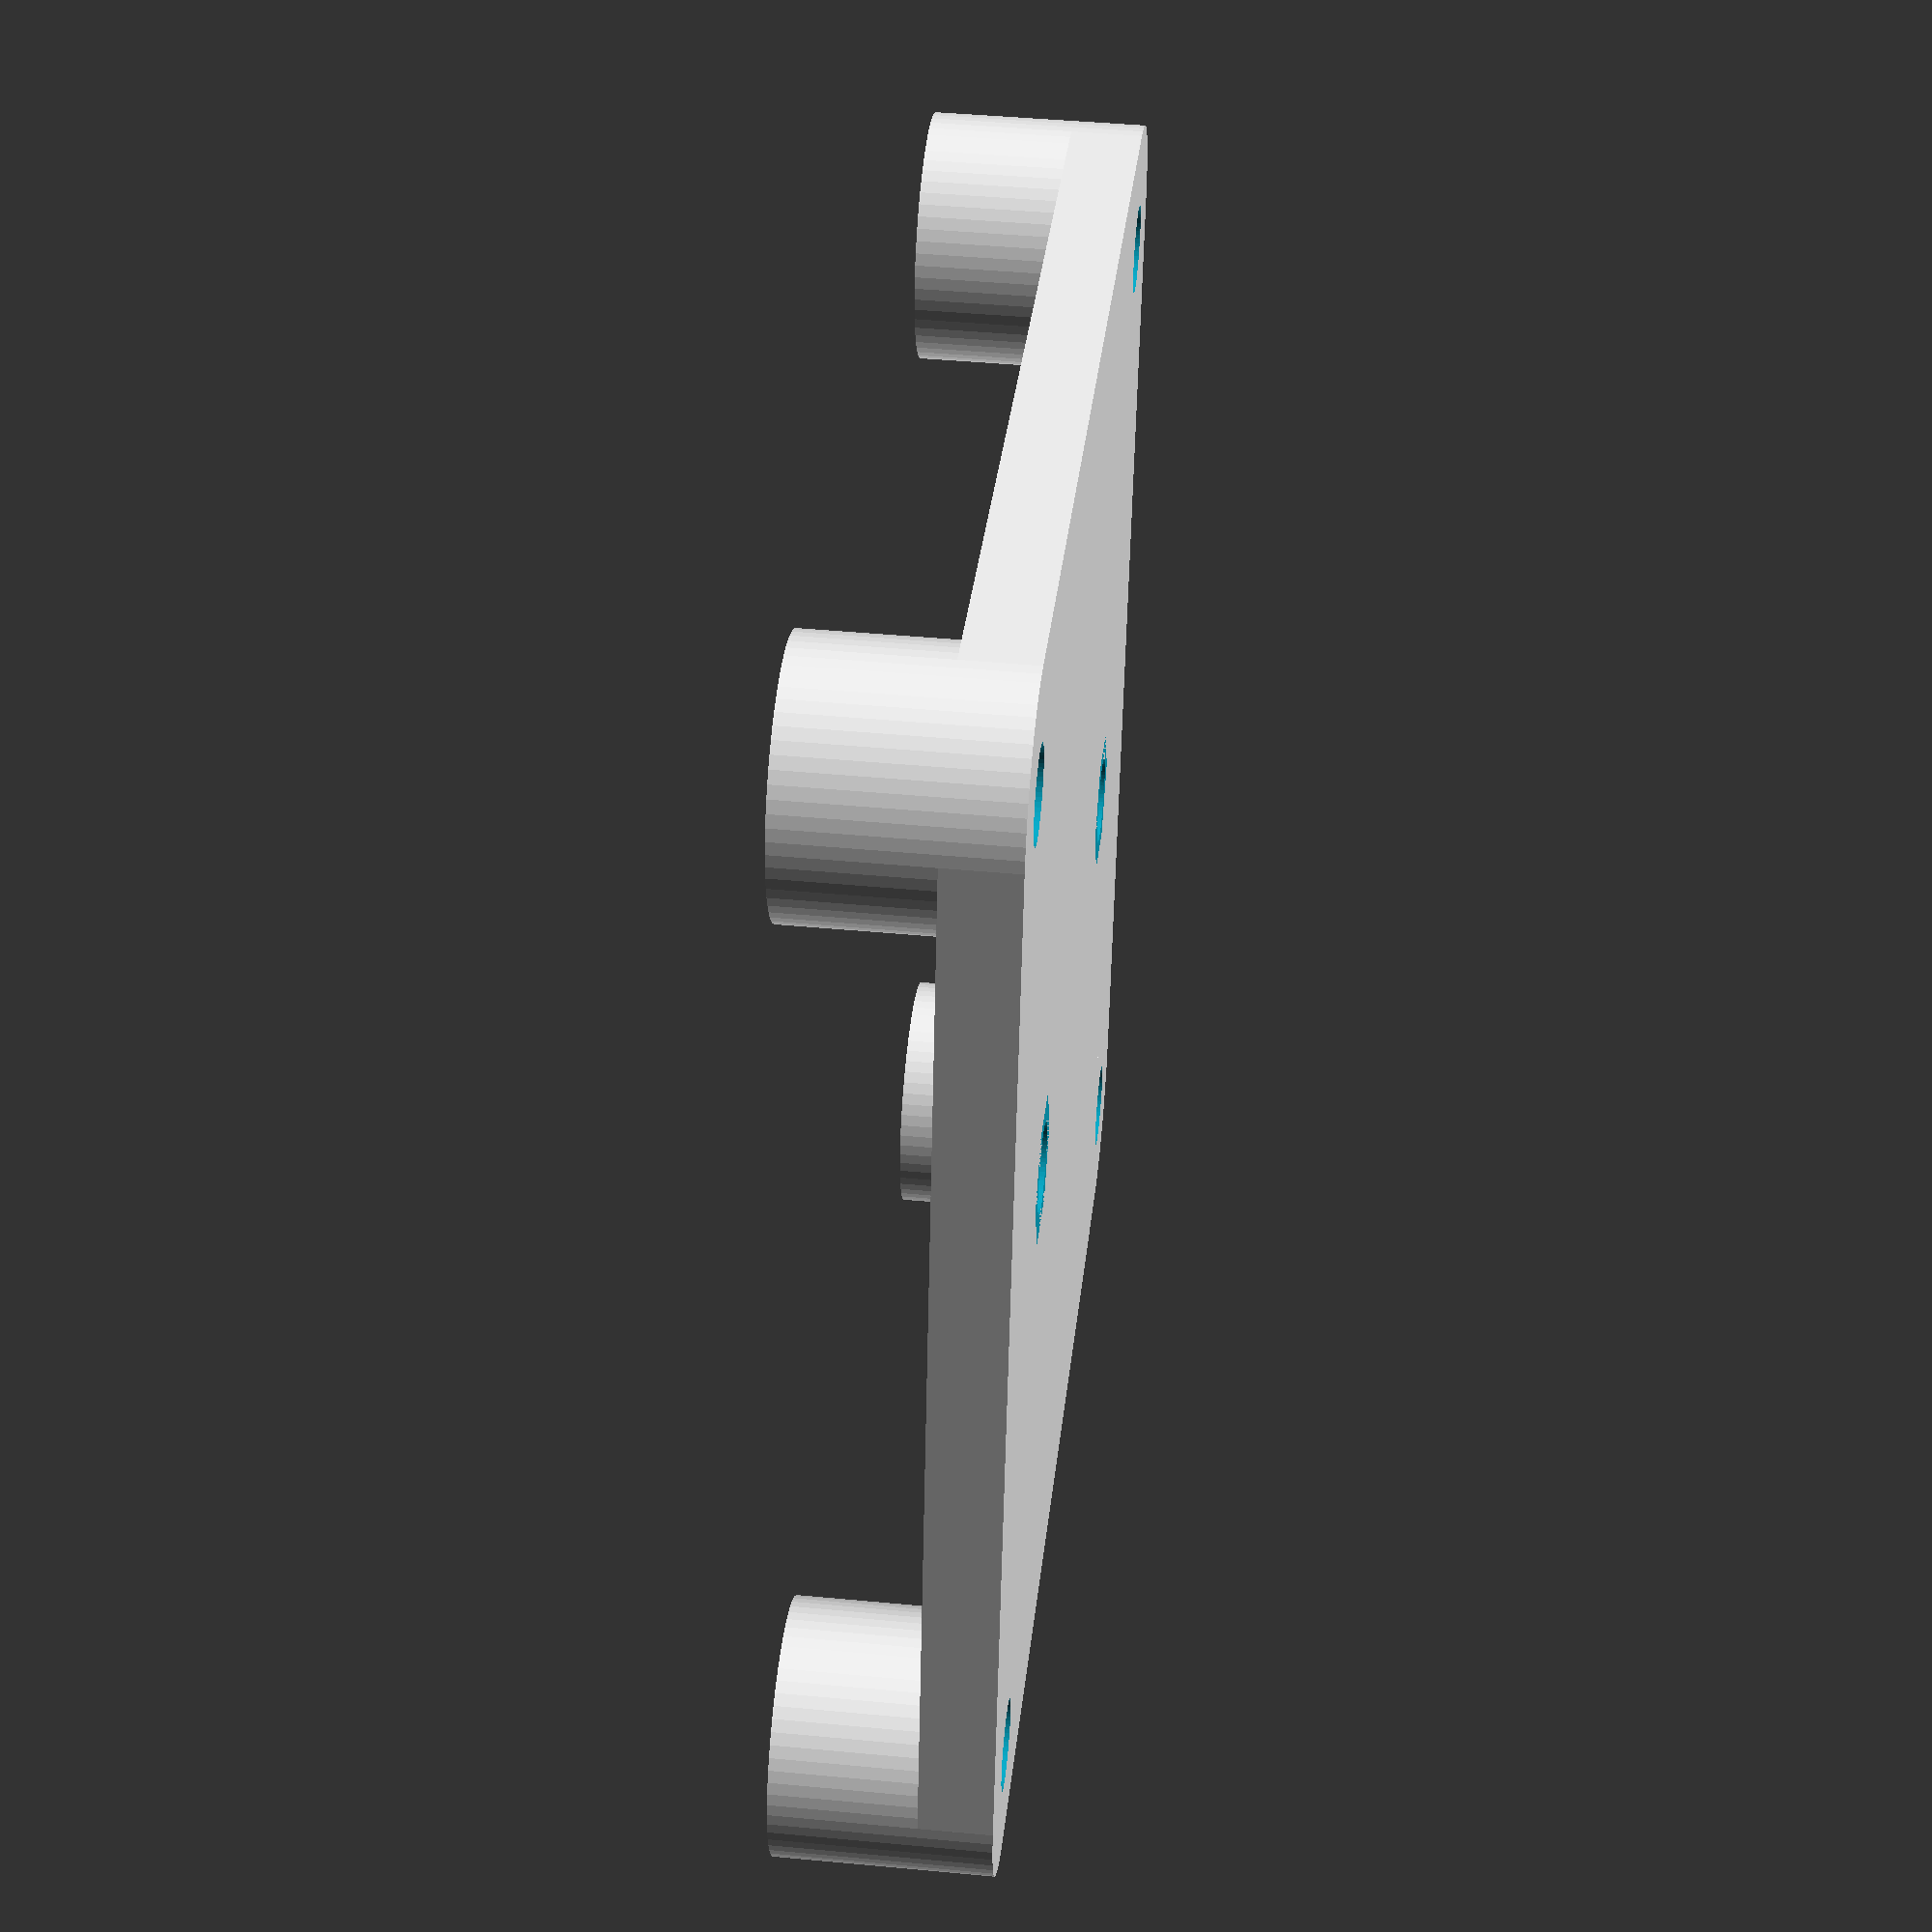
<openscad>
// Adjustable parameters
length_cam_case = 37;
width_cam_case = 37;
thickness = 2;
screw_hole_radius = 1.25;
screw_hole_offset = 3.5;
pad_diameter = 7;
pad_height = 6;
nut_diameter = 4;
nut_seat_depth = 1;


// Don't touch
pin = pad_height * 2 + 2;

module cams_corners(pad_height) {
    translate([length_cam_case/2 - 
               screw_hole_offset, width_cam_case/2 - 
               screw_hole_offset,0]) {
                   cylinder(r = pad_diameter/2, 
                            h = pad_height, $fn = 64);
               }
    mirror([1,0,0]) {
        translate([length_cam_case/2 - 
                  screw_hole_offset, width_cam_case/2 - 
                  screw_hole_offset,0]) {
                      cylinder(r = pad_diameter/2, 
                               h = pad_height, $fn = 64);
                  }
              }
                  
    mirror([0,1,0]) {  
        translate([length_cam_case/2 - 
                   screw_hole_offset, width_cam_case/2 - 
                   screw_hole_offset,0]) {
                       cylinder(r = pad_diameter/2, 
                                h = pad_height, $fn = 64);
                   }
               }
    mirror([1,0,0]) {
        mirror([0,1,0]) {    
            translate([length_cam_case/2 - 
                       screw_hole_offset, width_cam_case/2 - 
                       screw_hole_offset,0]) {
                           cylinder(r = pad_diameter/2, 
                                    h = pad_height, $fn = 64);
           }
       }
   }
}
           


// This is not inches. No need to fix.
difference(){
    union() {
        hull(){cams_corners(thickness);}
        cams_corners(pad_height);
    }
    translate([length_cam_case/2 - screw_hole_offset, 
               width_cam_case/2 - screw_hole_offset,-2]) {
                   cylinder(r = screw_hole_radius, h = pin, $fn=64);
               }

    mirror([1,0,0]) {    
        translate([length_cam_case/2 - 
        screw_hole_offset, width_cam_case/2 - screw_hole_offset,-2]) {
            cylinder(r = screw_hole_radius, 
            h = pin, $fn=64);
        }
    }
    
    mirror([0,1,0]) {    
        translate([length_cam_case/2 - 
        screw_hole_offset, width_cam_case/2 - screw_hole_offset,-2]) {
            cylinder(r = screw_hole_radius, 
            h = pin, $fn=64);
        }
    }

    mirror([1,0,0]) {
        mirror([0,1,0]) {    
            translate([length_cam_case/2 - screw_hole_offset, width_cam_case/2 -  screw_hole_offset,-2]) {
                cylinder(r = screw_hole_radius, 
                h = pin, $fn=64);
            }
        }
    }
    translate([width_cam_case/4, 0, -2]) {
        cylinder(r = screw_hole_radius, h = pin, $fn=64);
        cylinder(r = nut_diameter/2, 
        h = nut_seat_depth + 1, $fn = 6);
    }

    mirror([1,0,0]) {    
        translate([width_cam_case/4, 0, -2]) {
            cylinder(r = screw_hole_radius, h = pin, $fn=64);
            cylinder(r = nut_diameter/2, 
            h = nut_seat_depth + 1, $fn = 6);
        }
    }    
}


</openscad>
<views>
elev=135.1 azim=348.7 roll=83.8 proj=p view=wireframe
</views>
